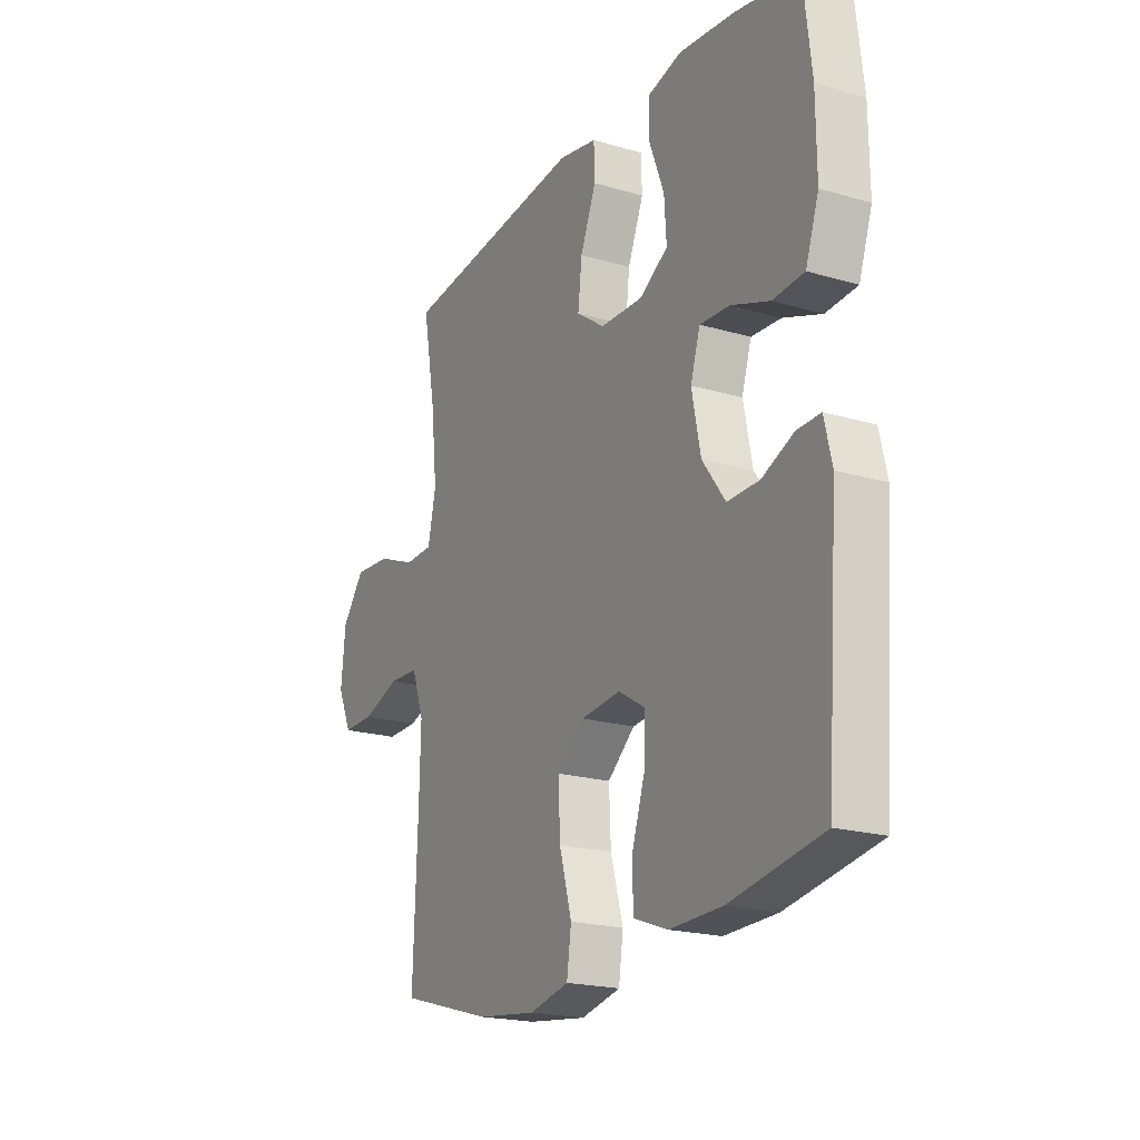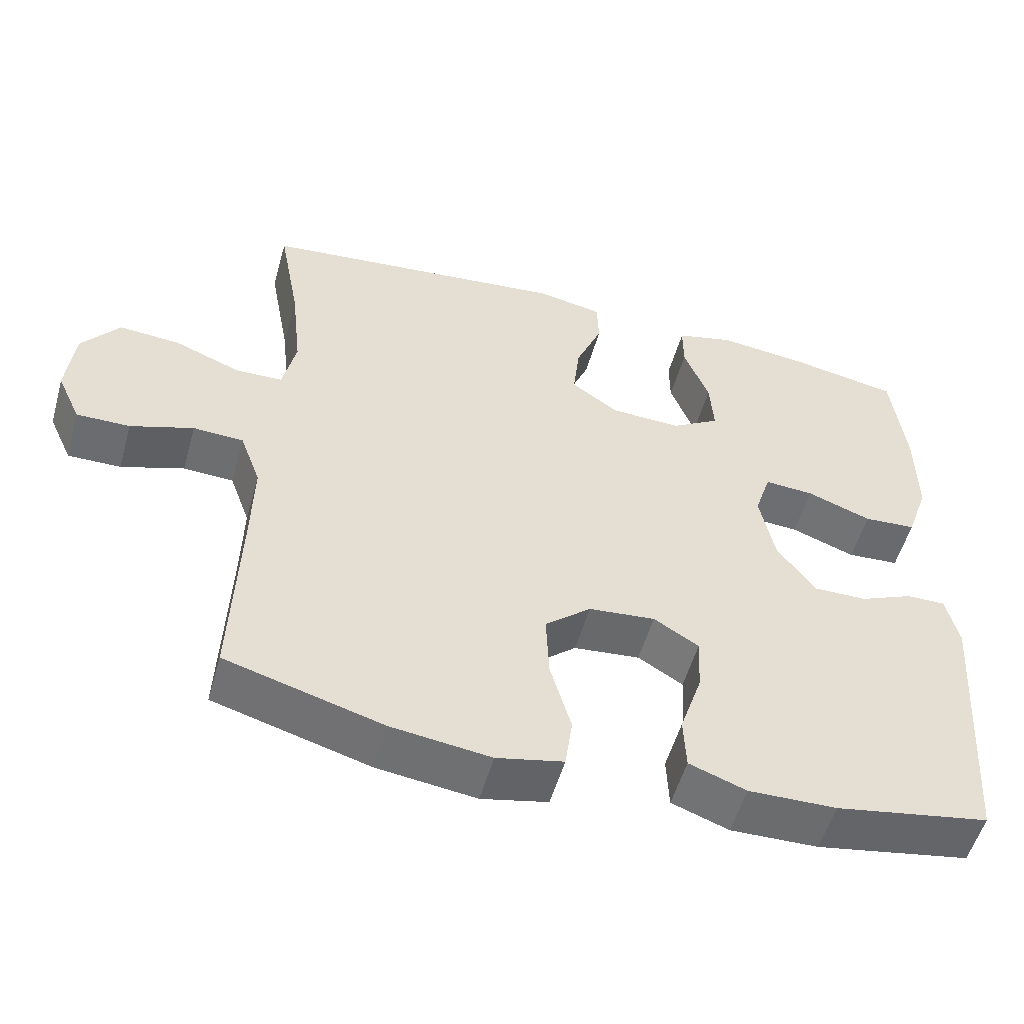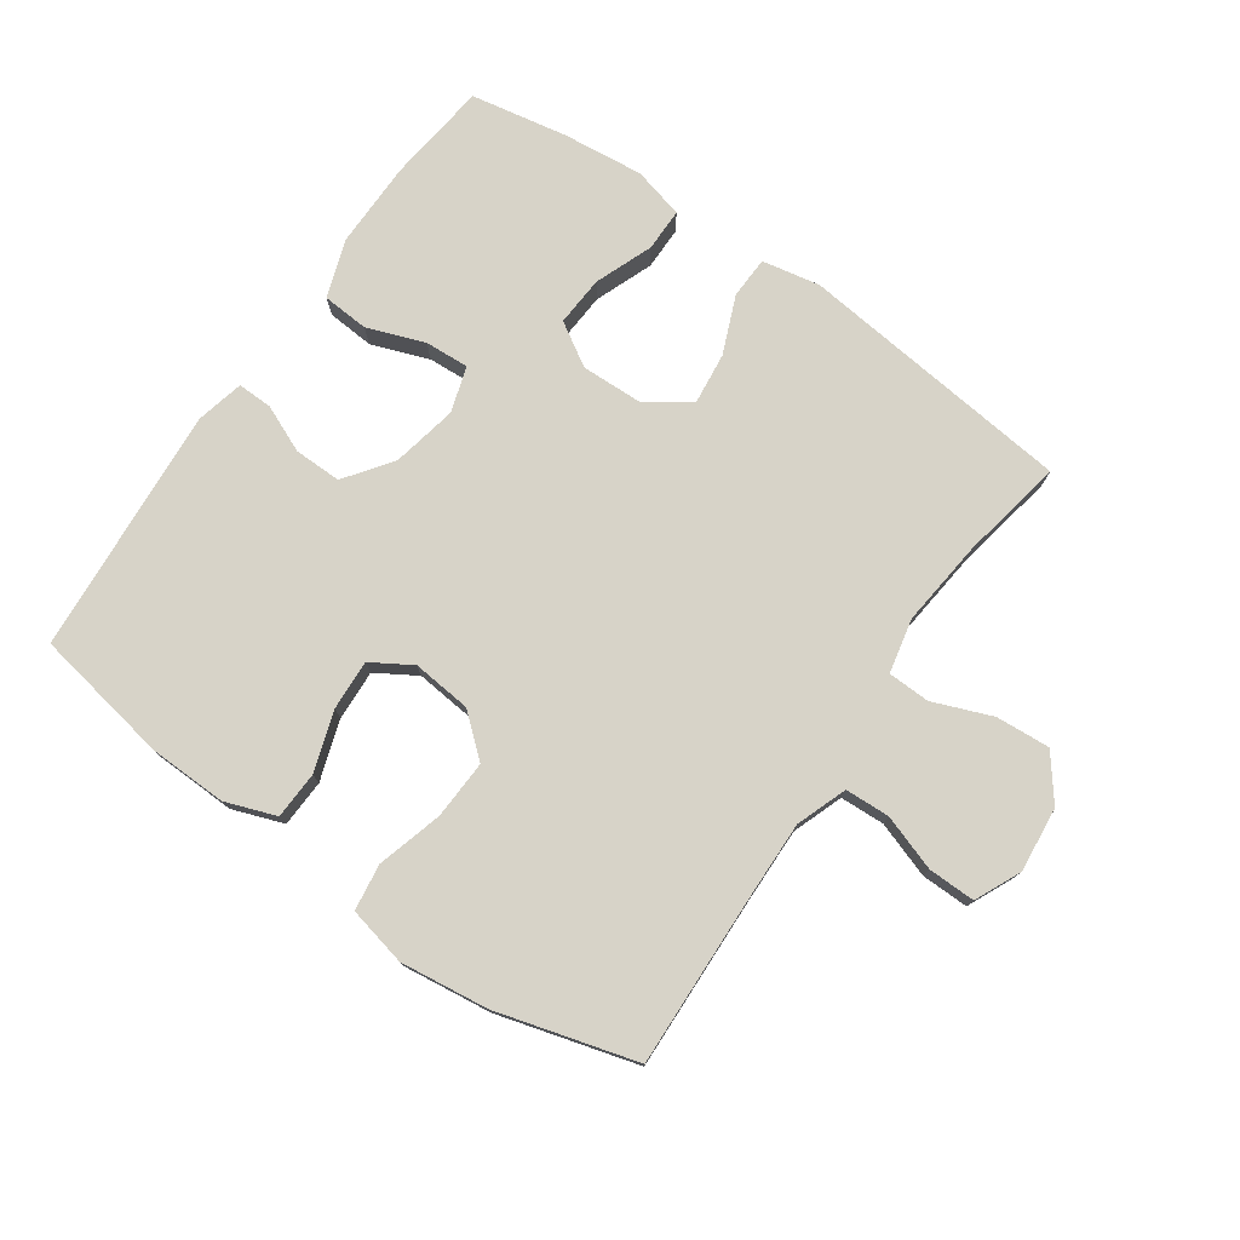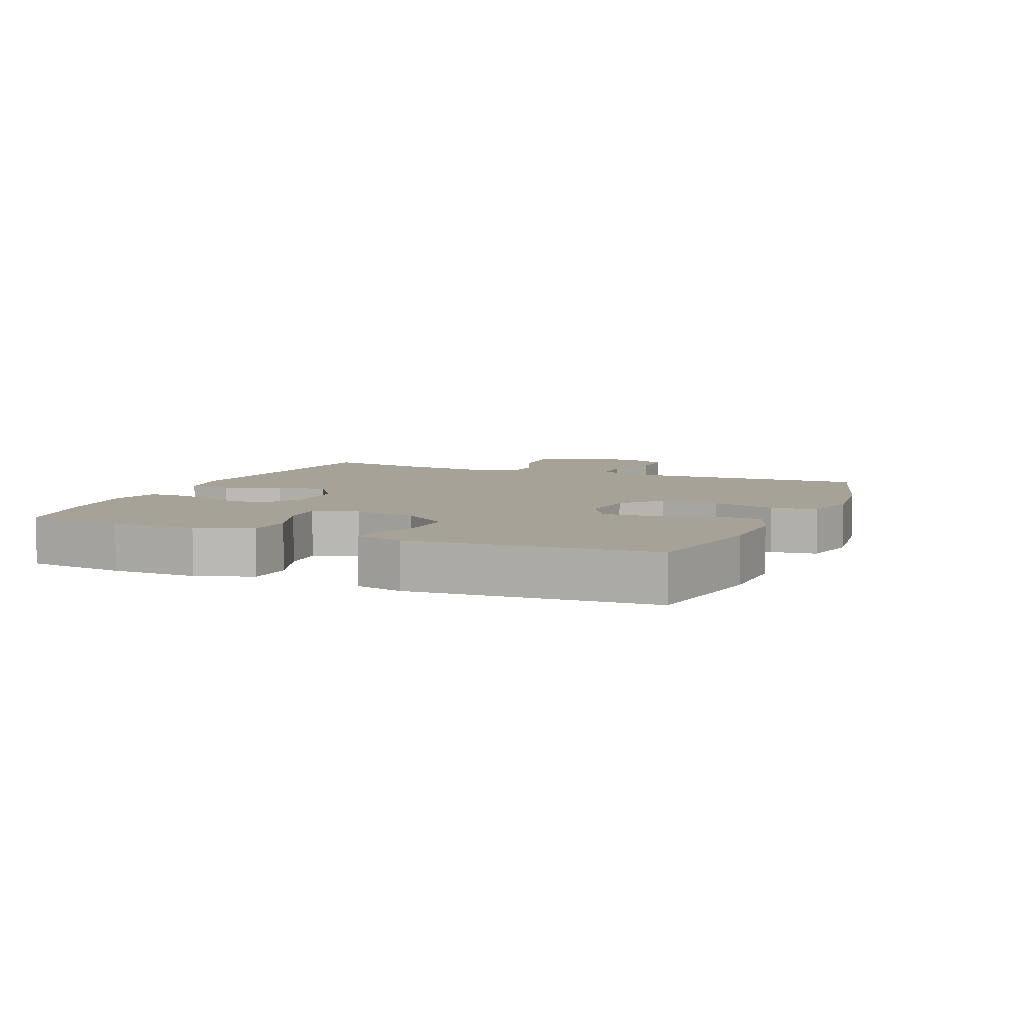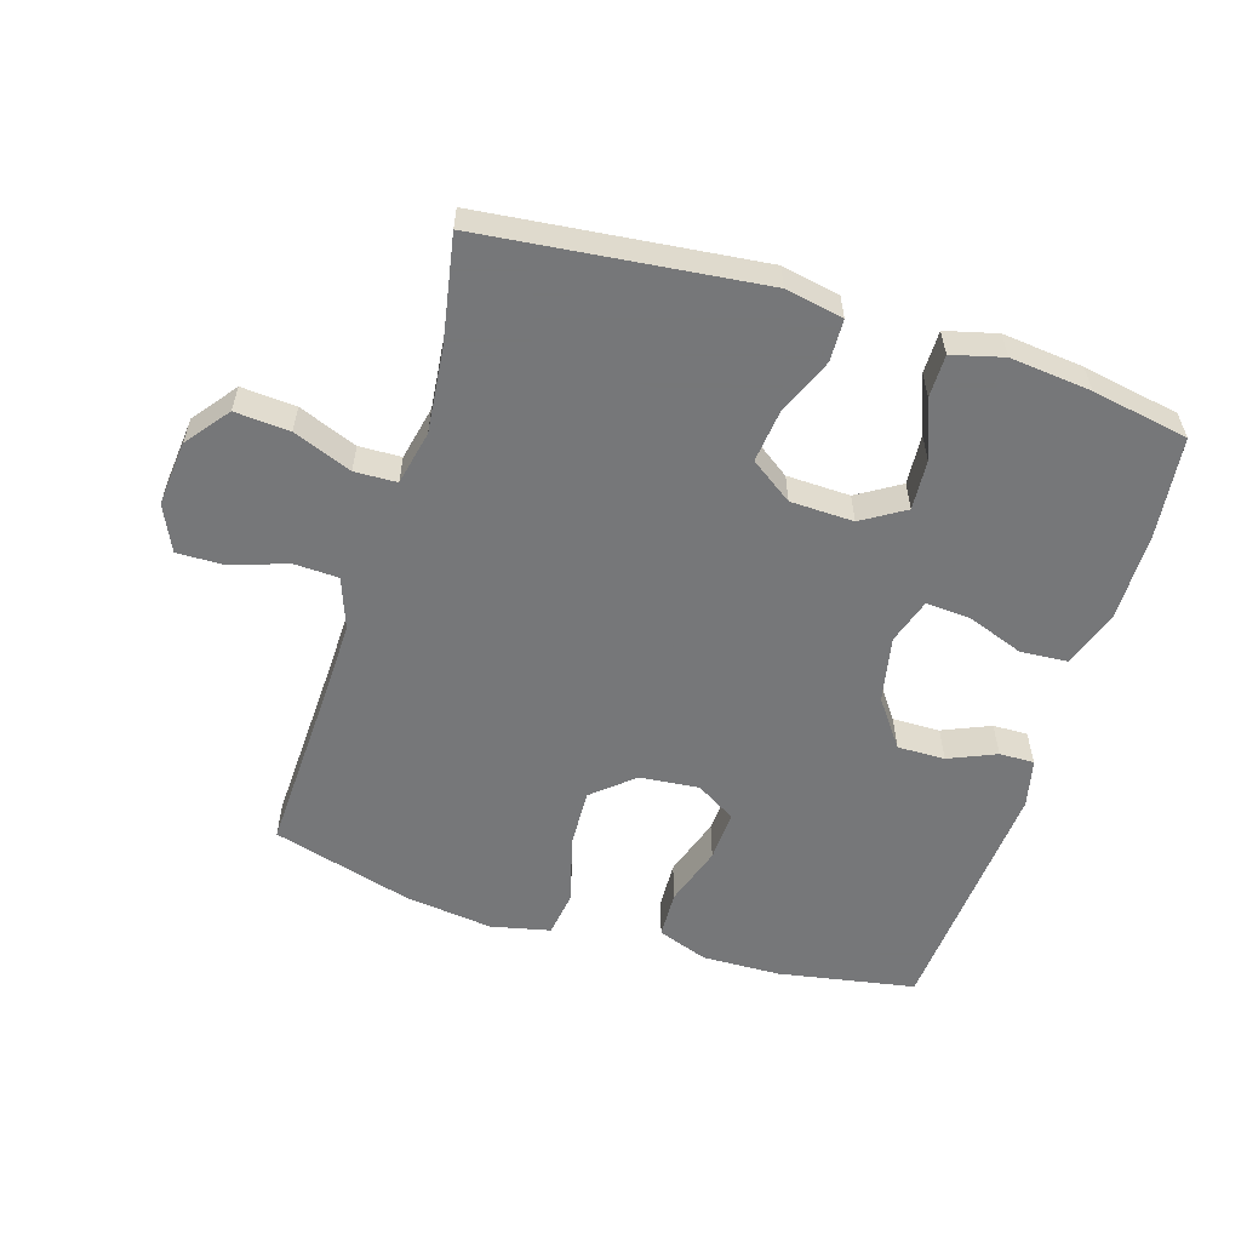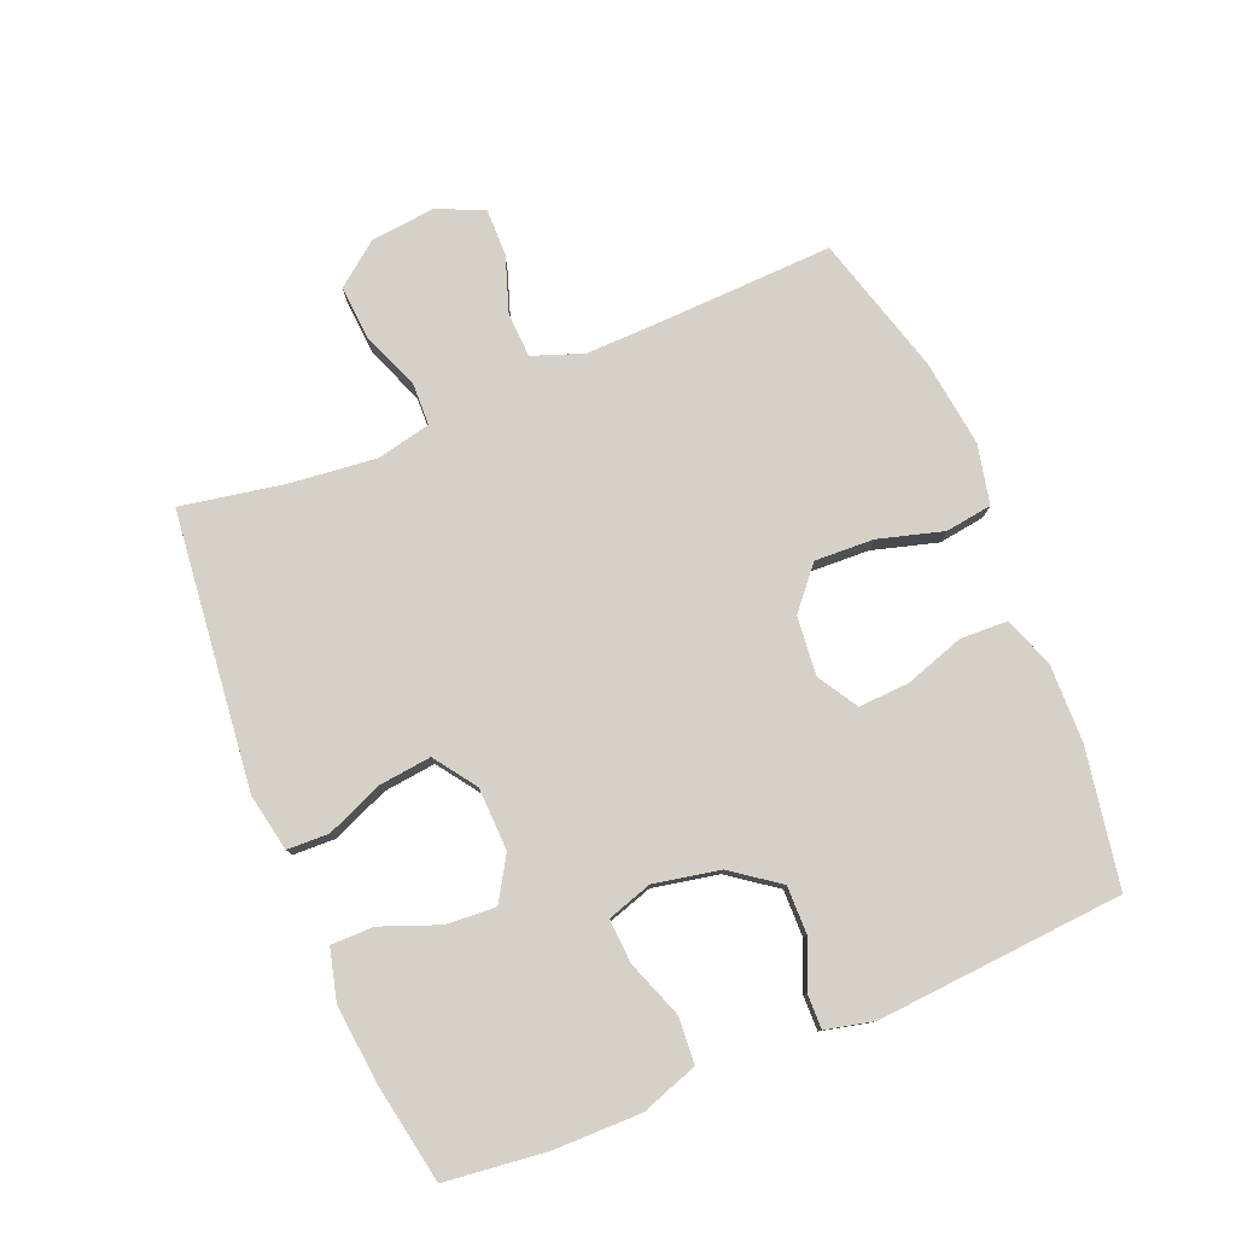
<metadata>
{"format":"obj","ext":"obj","renderer":"f3d","projection":"perspective","resolution":1024,"background":"white","views":[{"elev":-20.3,"azim":61.9,"up":"+Z"},{"elev":-53.8,"azim":-15.7,"up":"+Z"},{"elev":76.7,"azim":-145.1,"up":"+Y"},{"elev":6.6,"azim":112.9,"up":"+Y"},{"elev":-57.1,"azim":-17.2,"up":"+Y"},{"elev":78.7,"azim":67.5,"up":"+Y"}]}
</metadata>
<code>
v -0.5 0.07 0.5
v -0.079 0.07 0.546
v 0.009 0.07 0.529
v 0.011 0.07 0.465
v -0.025 0.07 0.378
v -0.034 0.07 0.299
v 0.03 0.07 0.254
v 0.126 0.07 0.251
v 0.191 0.07 0.291
v 0.186 0.07 0.367
v 0.152 0.07 0.455
v 0.152 0.07 0.52
v 0.23 0.07 0.54
v 0.353 0.07 0.527
v 0.5 0.07 0.5
v 0.518 0.07 0.346
v 0.519 0.07 0.213
v 0.489 0.07 0.126
v 0.418 0.07 0.121
v 0.331 0.07 0.153
v 0.264 0.07 0.157
v 0.242 0.07 0.088
v 0.262 0.07 -0.012
v 0.314 0.07 -0.083
v 0.386 0.07 -0.082
v 0.458 0.07 -0.051
v 0.511 0.07 -0.05
v 0.528 0.07 -0.123
v 0.5 0.07 -0.5
v 0.292 0.07 -0.537
v 0.173 0.07 -0.54
v 0.096 0.07 -0.512
v 0.093 0.07 -0.44
v 0.123 0.07 -0.349
v 0.127 0.07 -0.272
v 0.066 0.07 -0.235
v -0.024 0.07 -0.244
v -0.086 0.07 -0.297
v -0.082 0.07 -0.387
v -0.054 0.07 -0.486
v -0.064 0.07 -0.557
v -0.154 0.07 -0.577
v -0.288 0.07 -0.56
v -0.5 0.07 -0.5
v -0.49 0.07 -0.239
v -0.487 0.07 -0.118
v -0.515 0.07 -0.041
v -0.583 0.07 -0.038
v -0.668 0.07 -0.067
v -0.74 0.07 -0.068
v -0.772 0.07 0.002
v -0.762 0.07 0.101
v -0.711 0.07 0.167
v -0.628 0.07 0.161
v -0.539 0.07 0.126
v -0.475 0.07 0.128
v -0.457 0.07 0.211
v -0.471 0.07 0.342
v -0.5 0 0.5
v -0.079 0 0.546
v 0.009 0 0.529
v 0.011 0 0.465
v -0.025 0 0.378
v -0.034 0 0.299
v 0.03 0 0.254
v 0.126 0 0.251
v 0.191 0 0.291
v 0.186 0 0.367
v 0.152 0 0.455
v 0.152 0 0.52
v 0.23 0 0.54
v 0.353 0 0.527
v 0.5 0 0.5
v 0.518 0 0.346
v 0.519 0 0.213
v 0.489 0 0.126
v 0.418 0 0.121
v 0.331 0 0.153
v 0.264 0 0.157
v 0.242 0 0.088
v 0.262 0 -0.012
v 0.314 0 -0.083
v 0.386 0 -0.082
v 0.458 0 -0.051
v 0.511 0 -0.05
v 0.528 0 -0.123
v 0.5 0 -0.5
v 0.292 0 -0.537
v 0.173 0 -0.54
v 0.096 0 -0.512
v 0.093 0 -0.44
v 0.123 0 -0.349
v 0.127 0 -0.272
v 0.066 0 -0.235
v -0.024 0 -0.244
v -0.086 0 -0.297
v -0.082 0 -0.387
v -0.054 0 -0.486
v -0.064 0 -0.557
v -0.154 0 -0.577
v -0.288 0 -0.56
v -0.5 0 -0.5
v -0.49 0 -0.239
v -0.487 0 -0.118
v -0.515 0 -0.041
v -0.583 0 -0.038
v -0.668 0 -0.067
v -0.74 0 -0.068
v -0.772 0 0.002
v -0.762 0 0.101
v -0.711 0 0.167
v -0.628 0 0.161
v -0.539 0 0.126
v -0.475 0 0.128
v -0.457 0 0.211
v -0.471 0 0.342
f 52 53 54 55
f 52 55 56
f 51 52 56
f 48 49 50 51
f 47 48 51 56
f 46 47 56
f 45 46 56 57
f 43 44 45 57
f 39 40 41 42
f 38 39 42 43
f 31 32 33 34
f 31 34 35
f 30 31 35
f 29 30 35
f 28 29 35
f 25 26 27 28
f 24 25 28 35
f 23 24 35 36
f 17 18 19 20
f 17 20 21
f 16 17 21
f 15 16 21
f 14 15 21
f 13 14 21 22
f 10 11 12 13
f 9 10 13 22
f 2 3 4 5
f 58 1 2 5
f 58 5 6
f 38 43 57 58
f 37 38 58 6
f 36 37 6 7
f 23 36 7 8
f 8 9 22 23
f 113 112 111 110
f 114 113 110
f 114 110 109
f 109 108 107 106
f 114 109 106 105
f 114 105 104
f 115 114 104 103
f 115 103 102 101
f 100 99 98 97
f 101 100 97 96
f 92 91 90 89
f 93 92 89
f 93 89 88
f 93 88 87
f 93 87 86
f 86 85 84 83
f 93 86 83 82
f 94 93 82 81
f 78 77 76 75
f 79 78 75
f 79 75 74
f 79 74 73
f 79 73 72
f 80 79 72 71
f 71 70 69 68
f 80 71 68 67
f 63 62 61 60
f 63 60 59 116
f 64 63 116
f 116 115 101 96
f 64 116 96 95
f 65 64 95 94
f 66 65 94 81
f 81 80 67 66
f 1 59 60 2
f 2 60 61 3
f 3 61 62 4
f 4 62 63 5
f 5 63 64 6
f 6 64 65 7
f 7 65 66 8
f 8 66 67 9
f 9 67 68 10
f 10 68 69 11
f 11 69 70 12
f 12 70 71 13
f 13 71 72 14
f 14 72 73 15
f 15 73 74 16
f 16 74 75 17
f 17 75 76 18
f 18 76 77 19
f 19 77 78 20
f 20 78 79 21
f 21 79 80 22
f 22 80 81 23
f 23 81 82 24
f 24 82 83 25
f 25 83 84 26
f 26 84 85 27
f 27 85 86 28
f 28 86 87 29
f 29 87 88 30
f 30 88 89 31
f 31 89 90 32
f 32 90 91 33
f 33 91 92 34
f 34 92 93 35
f 35 93 94 36
f 36 94 95 37
f 37 95 96 38
f 38 96 97 39
f 39 97 98 40
f 40 98 99 41
f 41 99 100 42
f 42 100 101 43
f 43 101 102 44
f 44 102 103 45
f 45 103 104 46
f 46 104 105 47
f 47 105 106 48
f 48 106 107 49
f 49 107 108 50
f 50 108 109 51
f 51 109 110 52
f 52 110 111 53
f 53 111 112 54
f 54 112 113 55
f 55 113 114 56
f 56 114 115 57
f 57 115 116 58
f 58 116 59 1

</code>
